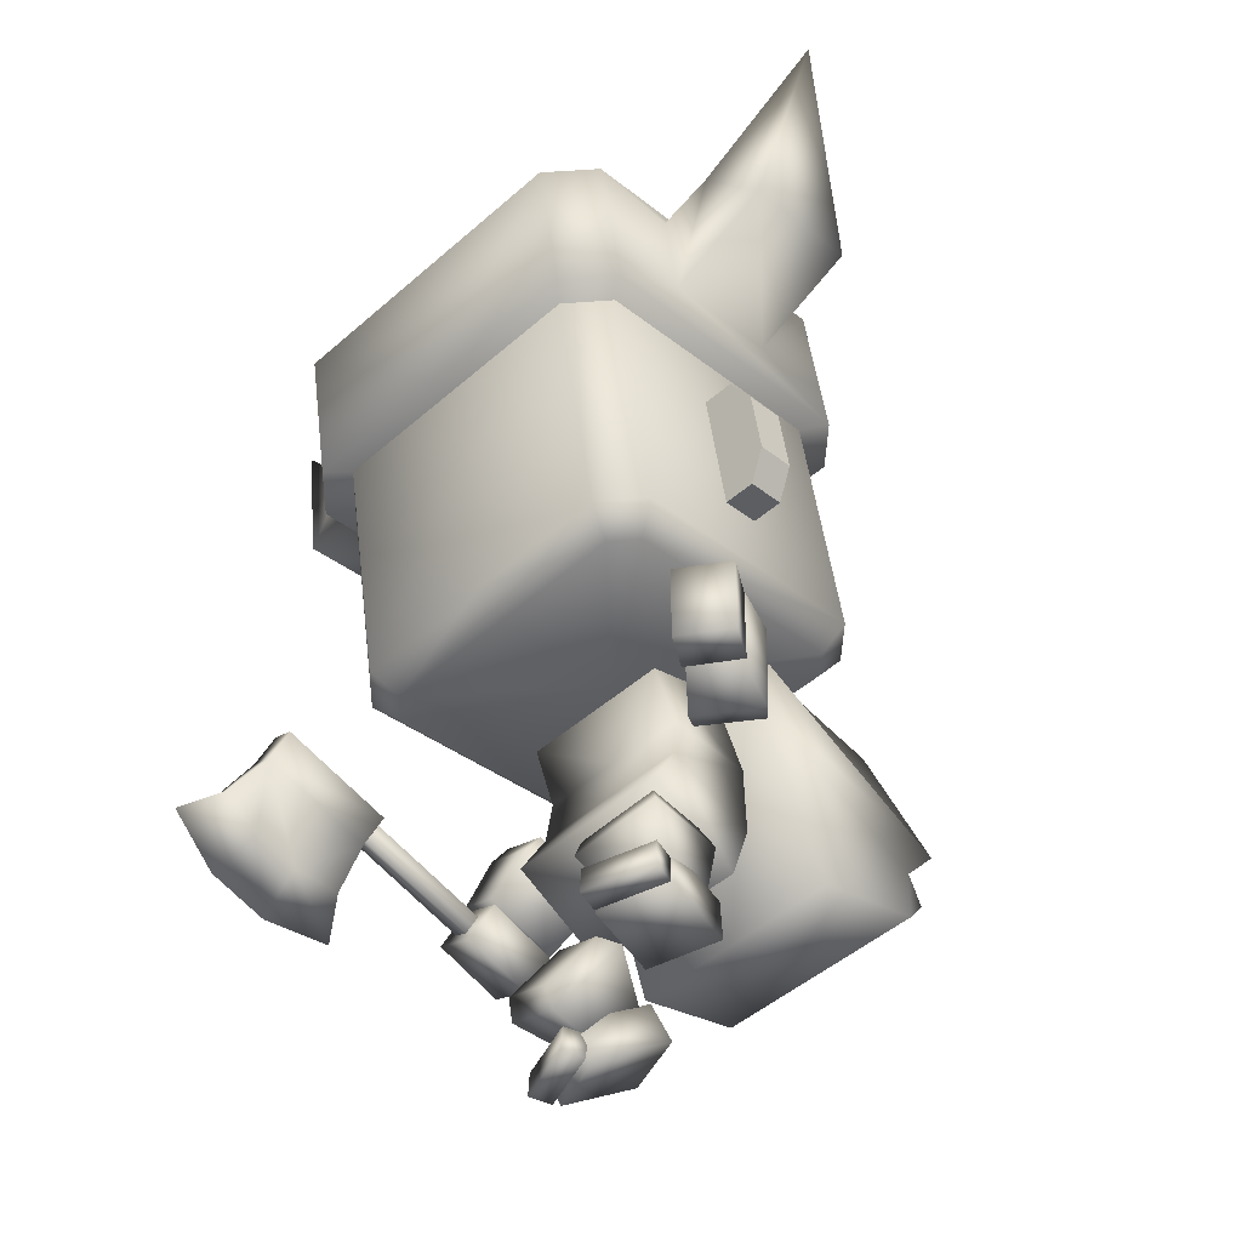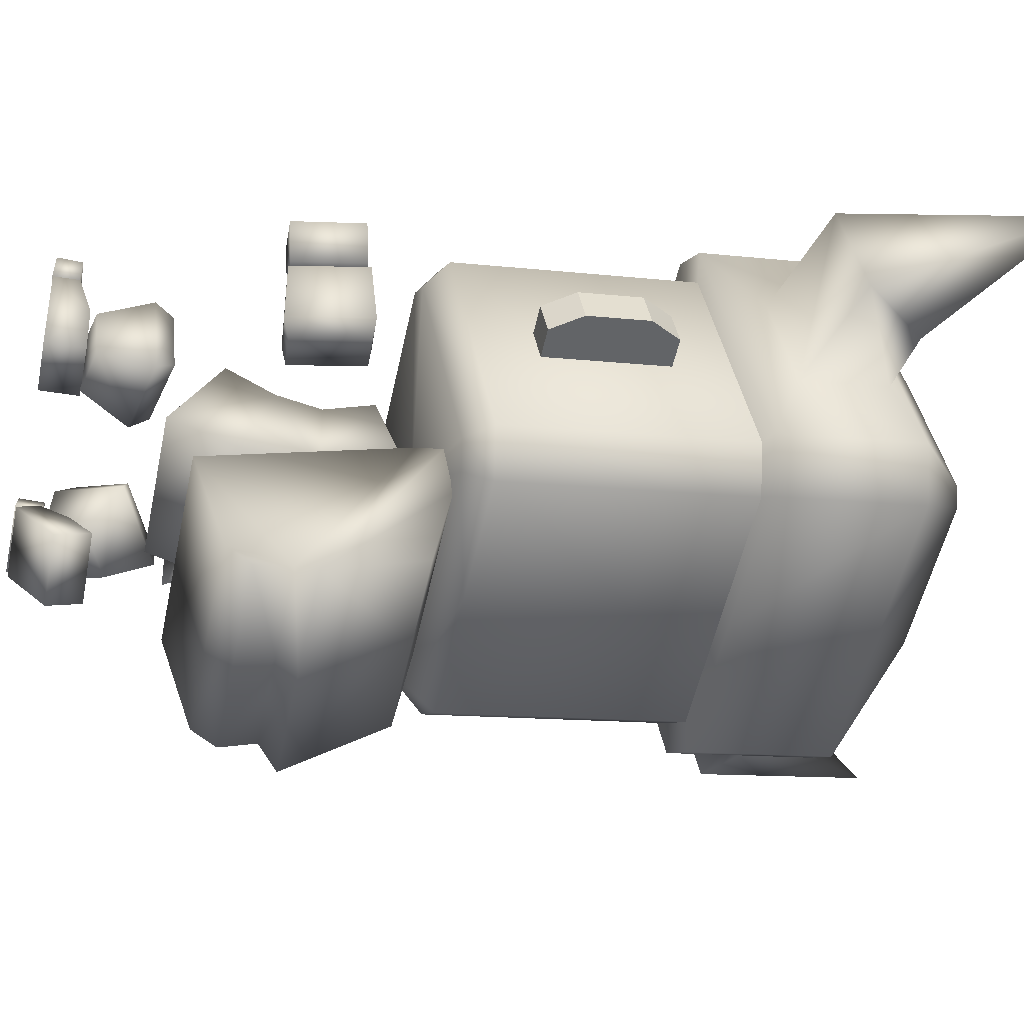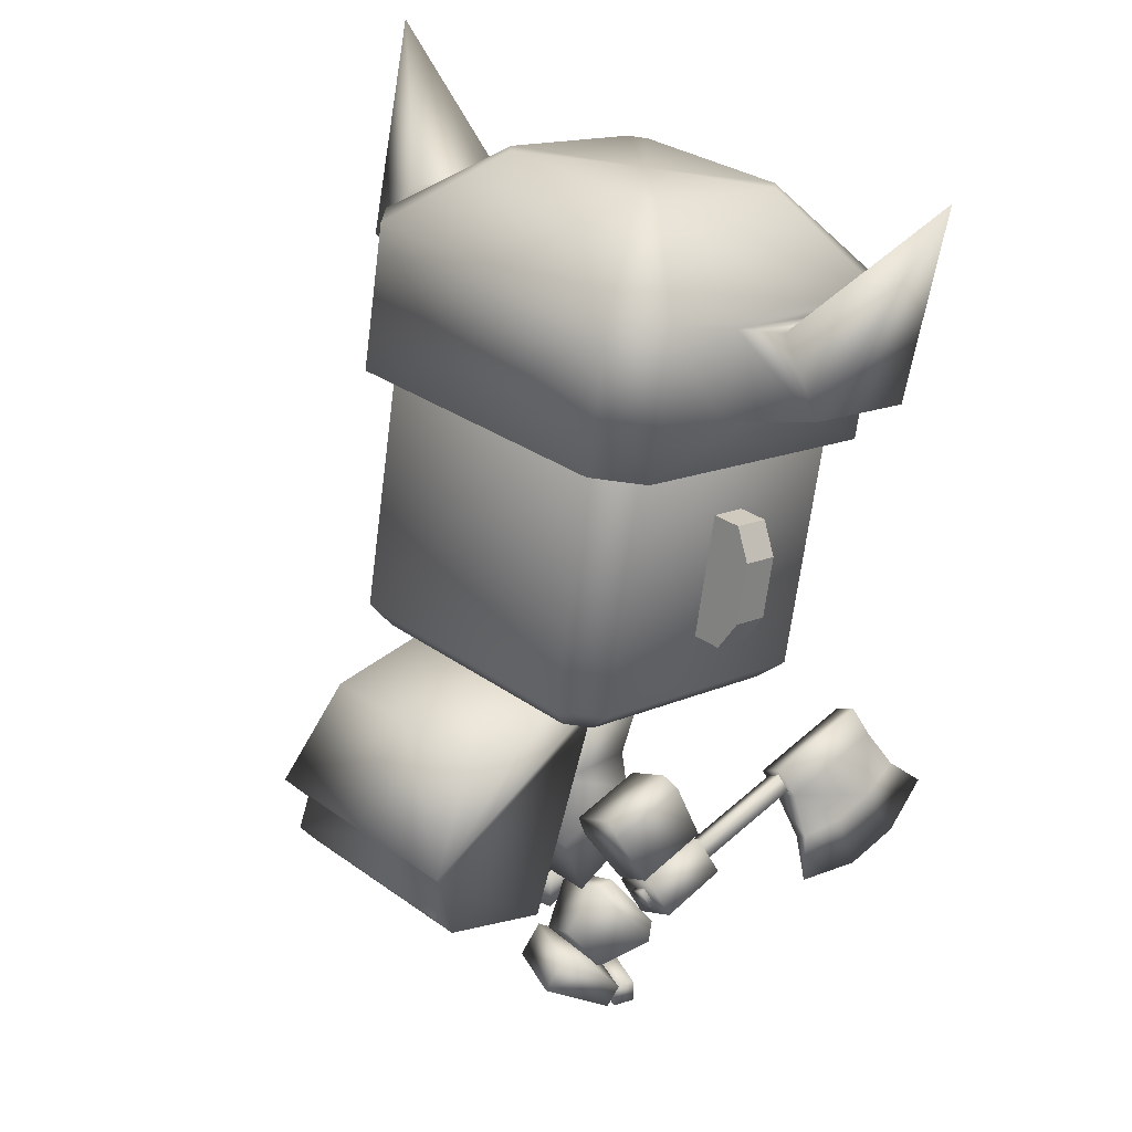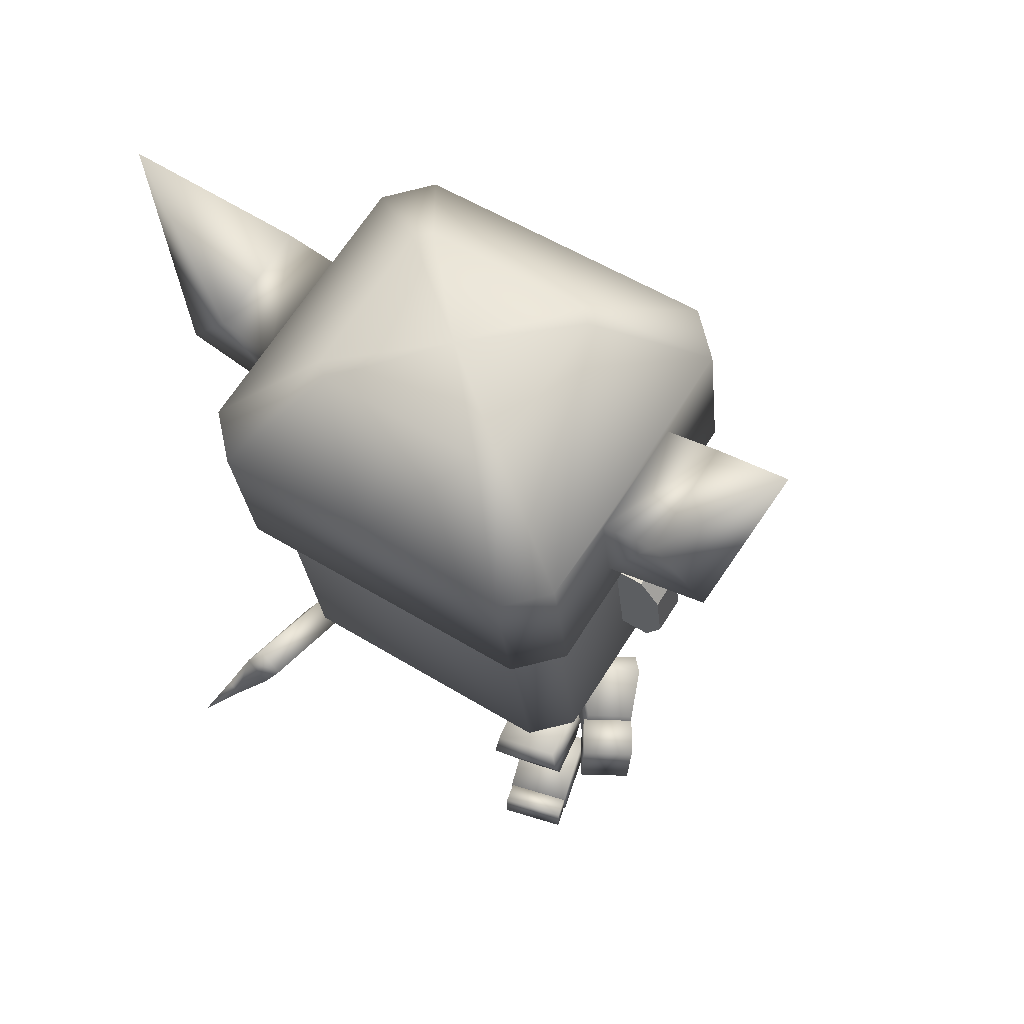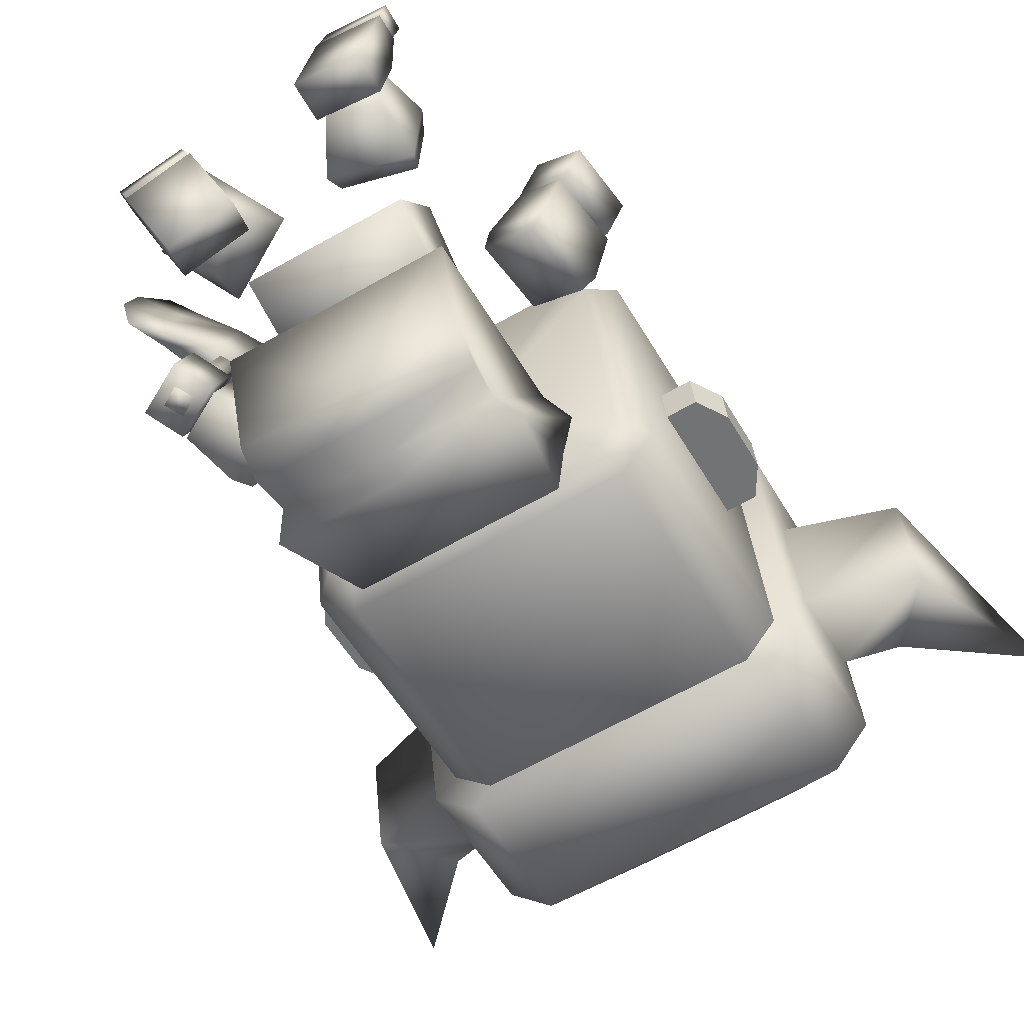
<metadata>
{"format":"obj","ext":"obj","renderer":"f3d","projection":"perspective","resolution":1024,"background":"white","views":[{"elev":-48.7,"azim":44.1,"up":"+Y"},{"elev":-52.7,"azim":78.0,"up":"+Z"},{"elev":29.5,"azim":-133.4,"up":"+Y"},{"elev":54.7,"azim":33.0,"up":"+Y"},{"elev":-64.3,"azim":29.8,"up":"+Z"}]}
</metadata>
<code>
v 0.2114 0.3307 -0.1355
v 0.2055 0.5057 -0.1963
v 0.2055 0.5861 0.04467
v 0.2114 0.4534 0.1141
v 0.1936 0.9106 -0.1072
v -0 0.9106 -0.1072
v -0 0.8384 0.09285
v 0.1936 0.8384 0.09285
v -0 0.4534 0.1141
v -0 0.3307 -0.1355
v -0 0.5861 0.04467
v -0 0.7057 0.03157
v 0.198 0.7057 0.02761
v 0.1965 0.714 -0.2017
v -0 0.5057 -0.1963
v -0 0.7236 -0.1939
v 0.6051 0.7363 0.2693
v 0.5849 0.5478 0.248
v 0.5283 0.5642 0.1567
v 0.5485 0.7528 0.1781
v 0.4059 0.5686 0.2334
v 0.4625 0.5522 0.3247
v 0.4827 0.7408 0.346
v 0.4261 0.7572 0.2547
v 0.5437 0.7624 0.1706
v 0.4318 0.7701 0.2415
v 0.4068 0.5681 0.2208
v 0.5187 0.5604 0.1499
v 0.308 0.5802 0.1077
v 0.3353 0.8015 0.1304
v 0.4882 0.7908 0.03546
v 0.2852 0.5966 0.0651
v 0.3101 0.7986 0.0858
v 0.4609 0.5695 0.01279
v 0.4263 0.5868 -0.02438
v 0.4513 0.7888 -0.00368
v 0.3513 -0.003086 0.2629
v 0.1778 -0.001929 0.3088
v 0.1624 -0.003395 0.2507
v 0.3359 -0.004552 0.2047
v 0.1624 0.06319 0.249
v 0.1778 0.06466 0.3072
v 0.3513 0.06348 0.2612
v 0.3359 0.06201 0.2031
v 0.1032 0.006527 0.03592
v 0.1585 -0.005452 0.2443
v 0.1585 0.06225 0.2482
v 0.1342 0.1014 0.1584
v 0.3375 0.06497 0.2009
v 0.3375 -0.002733 0.197
v 0.2822 0.009246 -0.01139
v 0.3132 0.1041 0.1111
v 0.1032 0.1103 0.04188
v 0.2822 0.113 -0.005426
v 0.1495 0.0904 0.164
v 0.08707 0.2096 0.2379
v 0.05323 0.2404 0.01367
v 0.129 0.1092 0.02757
v 0.2617 0.1373 0.0116
v 0.2703 0.2863 -0.01234
v 0.2548 0.3288 0.02587
v 0.06368 0.2883 0.04895
v 0.08888 0.2652 0.2169
v 0.3042 0.2555 0.2119
v 0.2821 0.1185 0.148
v 0.28 0.3056 0.1939
v -0.2114 0.3307 -0.1355
v -0.2114 0.4534 0.1141
v -0.2055 0.5856 0.04436
v -0.2055 0.5057 -0.1963
v -0.1936 0.9106 -0.1072
v -0.1936 0.8384 0.09285
v -0.1975 0.7061 0.03204
v -0.1992 0.7235 -0.1939
v -0.5993 0.5306 0.002692
v -0.5459 0.6219 -0.02254
v -0.543 0.5694 -0.206
v -0.5963 0.4781 -0.1808
v -0.4171 0.5018 -0.1846
v -0.4705 0.4105 -0.1594
v -0.4734 0.463 0.02406
v -0.4201 0.5542 -0.001197
v -0.5407 0.6325 -0.01701
v -0.5342 0.5743 -0.2131
v -0.4187 0.5131 -0.1898
v -0.4252 0.5713 0.006223
v -0.3248 0.6234 -0.2315
v -0.3319 0.6871 -0.01672
v -0.4896 0.7688 -0.04781
v -0.3028 0.6693 -0.2349
v -0.3093 0.7274 -0.03884
v -0.4825 0.7051 -0.2626
v -0.4484 0.7465 -0.2642
v -0.4549 0.8046 -0.06815
v -0.3692 -0.000811 -0.08079
v -0.3476 -0.003126 -0.1369
v -0.1801 -0.005519 -0.0722
v -0.2018 -0.003204 -0.01608
v -0.1784 0.06104 -0.07427
v -0.2 0.06335 -0.01815
v -0.3675 0.06572 -0.08285
v -0.3458 0.0634 -0.139
v -0.1005 0.1092 -0.2636
v -0.156 0.1343 -0.1178
v -0.181 0.0563 -0.05875
v -0.1699 -0.001831 -0.09186
v -0.3537 0.06125 -0.1253
v -0.3426 0.003116 -0.1585
v -0.2732 0.1142 -0.3302
v -0.3287 0.1392 -0.1844
v -0.2902 0.2032 -0.2794
v -0.1175 0.1983 -0.2128
v -0.2029 0.07351 -0.1322
v -0.1287 0.1778 -0.187
v -0.06764 0.2528 -0.06945
v -0.1897 0.08141 0.02048
v -0.2443 0.2424 -0.2204
v -0.2568 0.3583 -0.1241
v -0.2632 0.3544 -0.0654
v -0.09674 0.2613 -0.01722
v -0.1881 0.1329 0.0502
v -0.3789 0.187 -0.03417
v -0.3185 0.1381 -0.1656
v -0.3546 0.2259 0.002013
v 0.4008 1.024 -0.2759
v 0.3433 1.034 -0.3325
v 0.37 1.109 -0.3845
v 0.4653 1.092 -0.2907
v -0 1.531 -0.3085
v 0.37 1.531 -0.3085
v -0 1.109 -0.3845
v -0 1.953 -0.2325
v 0.37 1.953 -0.2325
v 0.3433 2.005 -0.1576
v 0.4008 1.995 -0.101
v 0.4653 1.936 -0.1387
v 0.4653 1.392 0.4628
v 0.4653 1.514 -0.2147
v 0.4653 1.814 0.5388
v 0.4008 1.883 0.524
v 0.3433 1.872 0.5805
v 0.37 1.798 0.6326
v -0 1.375 0.5566
v 0.37 1.375 0.5566
v -0 1.798 0.6326
v 0.4653 0.9702 0.3868
v 0.3433 0.9013 0.4057
v 0.4008 0.9115 0.3491
v 0.37 0.9533 0.4806
v -0 0.9533 0.4806
v -0.37 1.109 -0.3845
v -0.37 1.531 -0.3085
v -0.3433 1.034 -0.3325
v -0.4008 1.024 -0.2759
v -0.4653 1.092 -0.2907
v -0.4653 1.392 0.4628
v -0.4653 1.514 -0.2147
v -0.4653 0.9702 0.3868
v -0.4008 1.995 -0.101
v -0.3433 2.005 -0.1576
v -0.37 1.953 -0.2325
v -0.4653 1.936 -0.1387
v -0.4653 1.814 0.5388
v -0.3433 1.872 0.5805
v -0.4008 1.883 0.524
v -0.37 1.798 0.6326
v -0.37 1.375 0.5566
v -0.4008 0.9115 0.3491
v -0.3433 0.9013 0.4057
v -0.37 0.9533 0.4806
v -0 0.9677 0.03661
v -0 1.034 -0.3325
v -0 0.9013 0.4057
v -0 1.939 0.2115
v -0 1.872 0.5805
v -0 2.005 -0.1576
v 0.5468 1.185 0.1269
v 0.5468 1.203 0.02712
v 0.5959 1.437 0.1719
v 0.5959 1.455 0.07216
v 0.4058 1.521 0.1869
v 0.4058 1.538 0.08718
v 0.5468 1.521 0.1869
v 0.5468 1.538 0.08718
v 0.5959 1.269 0.1419
v 0.5959 1.287 0.04213
v 0.4058 1.185 0.1269
v 0.4058 1.203 0.02712
v -0.4059 1.203 0.02712
v -0.4059 1.185 0.1269
v -0.5959 1.287 0.04213
v -0.5959 1.269 0.1419
v -0.5469 1.538 0.08718
v -0.5469 1.521 0.1869
v -0.4059 1.538 0.08718
v -0.4059 1.521 0.1869
v -0.5959 1.455 0.07216
v -0.5959 1.437 0.1719
v -0.5469 1.203 0.02712
v -0.5469 1.185 0.1269
g Mesh_objheadusOBJexport_Material
f 188 178 177 187
f 178 186 185 177
f 180 184 183 179
f 184 182 181 183
f 186 180 179 185
f 183 177 185 179
f 181 187 177 183
f 184 178 188 182
f 180 186 178 184
f 197 193 199 191
f 193 195 189 199
f 196 194 200 190
f 194 198 192 200
f 191 192 198 197
f 193 194 196 195
f 197 198 194 193
f 199 200 192 191
f 189 190 200 199
f 1 2 3 4
f 5 6 7 8
f 10 1 4 9
f 4 3 11 9
f 8 7 12 13
f 8 13 14 5
f 2 1 10 15
f 14 13 3 2
f 14 16 6 5
f 2 15 16 14
f 13 12 11 3
f 17 18 19 20
f 21 19 18 22
f 23 22 18 17
f 24 21 22 23
f 20 19 21 24
f 23 17 20 24
f 25 26 27 28
f 29 27 26 30
f 31 30 26 25
f 32 29 30 33
f 28 27 29 34
f 35 34 29 32
f 34 31 25 28
f 33 30 31 36
f 36 31 34 35
f 35 32 33 36
f 37 38 39 40
f 41 39 38 42
f 43 42 38 37
f 44 41 42 43
f 40 39 41 44
f 43 37 40 44
f 45 46 47 48
f 49 47 46 50
f 51 50 46 45
f 52 49 50 51
f 48 47 49 52
f 51 45 53 54
f 52 54 53 48
f 45 48 53
f 54 52 51
f 55 56 57 58
f 59 58 57 60
f 61 60 57 62
f 62 57 56 63
f 64 56 55 65
f 65 55 58 59
f 63 56 64 66
f 60 64 65 59
f 66 64 60 61
f 63 66 61 62
f 67 68 69 70
f 71 72 7 6
f 68 67 10 9
f 68 9 11 69
f 72 73 12 7
f 72 71 74 73
f 10 67 70 15
f 74 70 69 73
f 74 71 6 16
f 70 74 16 15
f 73 69 11 12
f 75 76 77 78
f 79 80 78 77
f 81 75 78 80
f 82 81 80 79
f 76 82 79 77
f 81 82 76 75
f 83 84 85 86
f 87 88 86 85
f 89 83 86 88
f 90 91 88 87
f 84 92 87 85
f 93 90 87 92
f 92 84 83 89
f 91 94 89 88
f 94 93 92 89
f 93 94 91 90
f 95 96 97 98
f 99 100 98 97
f 101 95 98 100
f 102 101 100 99
f 96 102 99 97
f 101 102 96 95
f 103 104 105 106
f 107 108 106 105
f 109 103 106 108
f 110 109 108 107
f 104 110 107 105
f 109 111 112 103
f 110 104 112 111
f 103 112 104
f 111 109 110
f 113 114 115 116
f 117 118 115 114
f 119 120 115 118
f 120 121 116 115
f 122 123 113 116
f 123 117 114 113
f 121 124 122 116
f 118 117 123 122
f 124 119 118 122
f 121 120 119 124
f 125 126 127 128
f 129 130 127 131
f 129 132 133 130
f 134 135 136 133
f 137 138 136 139
f 140 141 142 139
f 143 144 142 145
f 138 137 146 128
f 147 148 146 149
f 143 150 149 144
f 129 131 151 152
f 153 154 155 151
f 156 157 155 158
f 159 160 161 162
f 129 152 161 132
f 157 156 163 162
f 164 165 163 166
f 143 145 166 167
f 168 169 170 158
f 143 167 170 150
f 158 155 154 168
f 154 171 168
f 153 171 154
f 131 127 126 172
f 126 171 172
f 125 171 126
f 128 146 148 125
f 148 171 125
f 147 171 148
f 150 170 169 173
f 169 171 173
f 168 171 169
f 162 163 165 159
f 165 174 159
f 164 174 165
f 145 142 141 175
f 141 174 175
f 140 174 141
f 139 136 135 140
f 135 174 140
f 134 174 135
f 132 161 160 176
f 160 174 176
f 159 174 160
f 175 174 164
f 173 171 147
f 164 166 145 175
f 147 149 150 173
f 176 174 134
f 172 171 153
f 153 151 131 172
f 134 133 132 176
f 158 170 167 156
f 166 163 156 167
f 162 161 152 157
f 151 155 157 152
f 149 146 137 144
f 139 142 144 137
f 133 136 138 130
f 128 127 130 138
v 0.2577 0.9335 -0.1491
v -0 0.9335 -0.1492
v -0 0.4086 -0.3731
v 0.286 0.4086 -0.3731
v 0.315 0.7271 -0.7461
v -0 0.727 -0.7461
v -0 0.987 -0.5822
v 0.2619 0.9871 -0.5822
v -0 1.033 -0.2993
v 0.2554 1.033 -0.2993
v 0.2821 0.5773 -0.7296
v -0 0.5773 -0.7295
v -0 0.672 -0.7027
v 0.274 0.672 -0.7027
v -0 0.9979 -0.1941
v 0.3004 0.9979 -0.1941
v 0.286 0.5088 -0.677
v -0 0.5088 -0.677
v -0.2577 0.9335 -0.1491
v -0.286 0.4086 -0.3731
v -0.315 0.7271 -0.7461
v -0.2619 0.9871 -0.5822
v -0.2554 1.033 -0.2993
v -0.2821 0.5773 -0.7296
v -0.274 0.672 -0.7027
v -0.3004 0.9979 -0.1941
v -0.286 0.5088 -0.677
g back_Object03_Material__3
f 201 202 203 204
f 205 206 207 208
f 208 207 209 210
f 211 212 213 214
f 214 213 206 205
f 210 209 215 216
f 202 201 216 215
f 217 218 212 211
f 204 203 218 217
f 214 201 204
f 205 208 210 216
f 201 214 205 216
f 214 204 217 211
f 219 220 203 202
f 221 222 207 206
f 222 223 209 207
f 224 225 213 212
f 225 221 206 213
f 223 226 215 209
f 226 219 202 215
f 227 224 212 218
f 220 227 218 203
f 220 219 225
f 221 226 223 222
f 219 226 221 225
f 225 224 227 220
v -0 1.777 -0.3249
v -0 2.172 -0.2537
v 0.42 2.172 -0.2537
v 0.42 1.777 -0.3249
v 0.2316 2.346 0.02731
v 0.2704 2.339 0.06552
v 0.5282 2.153 -0.1472
v 0.5282 1.842 0.03067
v 0.5282 1.758 -0.2185
v 0.5282 2.081 0.07359
v 0.5282 2.014 0.6219
v 0.5282 2.024 0.3897
v 0.2704 2.263 0.4872
v 0.2316 2.256 0.5254
v 0.42 1.995 0.7284
v -0 1.6 0.6571
v 0.42 1.6 0.6571
v -0 1.995 0.7284
v -0 2.256 0.5254
v -0 2.301 0.2764
v -0 2.346 0.02731
v -0 1.688 0.1661
v 0.5282 1.619 0.5507
v 0.5282 1.785 0.3467
v 0.6779 2.059 0.3959
v 0.8203 1.884 0.3645
v 0.8203 1.941 0.04845
v 0.6779 2.116 0.07982
v 0.97 2.466 0.3057
v -0.42 1.777 -0.3249
v -0.42 2.172 -0.2537
v -0.2316 2.346 0.02731
v -0.5282 2.153 -0.1472
v -0.2704 2.339 0.06552
v -0.5282 1.842 0.03067
v -0.5282 2.081 0.07359
v -0.5282 1.758 -0.2185
v -0.5282 2.024 0.3897
v -0.5282 2.014 0.6219
v -0.2704 2.263 0.4872
v -0.42 1.995 0.7284
v -0.2316 2.256 0.5254
v -0.42 1.6 0.6571
v -0.5282 1.619 0.5507
v -0.5282 1.785 0.3467
v -0.6779 2.059 0.3959
v -0.8203 1.884 0.3645
v -0.8203 1.941 0.04845
v -0.6779 2.116 0.07982
v -0.97 2.466 0.3057
g cap_Object01_Material__3
f 228 229 230 231
f 232 233 234 230
f 235 236 234 237
f 237 234 238 239
f 240 241 242 238
f 243 244 242 245
f 245 242 241 246
f 241 247 246
f 240 247 241
f 238 234 233 240
f 233 247 240
f 232 247 233
f 248 247 232
f 232 230 229 248
f 243 249 244
f 250 249 236
f 239 238 250 251
f 238 242 244 250
f 244 249 250
f 230 234 236 231
f 236 249 231
f 251 250 236 235
f 249 228 231
f 252 239 251 253
f 253 251 235 254
f 254 235 237 255
f 255 237 239 252
f 253 256 252
f 254 256 253
f 255 256 254
f 252 256 255
f 228 257 258 229
f 259 258 260 261
f 262 263 260 264
f 263 265 266 260
f 267 266 268 269
f 243 245 268 270
f 245 246 269 268
f 269 246 247
f 267 269 247
f 266 267 261 260
f 261 267 247
f 259 261 247
f 248 259 247
f 259 248 229 258
f 243 270 249
f 271 264 249
f 265 272 271 266
f 266 271 270 268
f 270 271 249
f 258 257 264 260
f 264 257 249
f 272 262 264 271
f 257 228 249
f 273 274 272 265
f 274 275 262 272
f 275 276 263 262
f 276 273 265 263
f 274 273 277
f 275 274 277
f 276 275 277
f 273 276 277
v -0.4947 0.7035 0.5679
v -0.5384 0.7295 0.5595
v -0.5657 0.687 0.57
v -0.522 0.661 0.5785
v -0.4965 0.4546 -0.1869
v -0.5402 0.4806 -0.1954
v -0.5129 0.523 -0.2059
v -0.4692 0.497 -0.1975
v -0.4731 0.7212 0.613
v -0.5453 0.7641 0.599
v -0.5904 0.694 0.6164
v -0.5182 0.6511 0.6304
v -0.6006 0.5698 0.6769
v -0.6367 0.5913 0.6699
v -0.6464 0.5395 0.5606
v -0.5806 0.6151 0.3239
v -0.5355 0.6852 0.3065
v -0.4633 0.6423 0.3205
v -0.5084 0.5722 0.3379
v -0.6065 0.4872 0.4531
v -0.6103 0.518 0.5676
v -0.6426 0.5086 0.4462
v -0.6253 0.4987 0.3265
v -0.5892 0.4772 0.3335
v -0.6952 0.3815 0.457
v -0.6595 0.3873 0.2905
v -0.6749 0.5125 0.7548
v -0.7003 0.4232 0.6118
g axe_Object02_Material__3
f 278 279 280 281
f 282 281 280 283
f 283 280 279 284
f 278 285 284 279
f 285 278 281 282
f 282 283 284 285
f 286 287 288 289
f 290 289 288 291
f 288 292 291
f 293 288 287 294
f 294 287 286 295
f 295 286 289 296
f 297 296 289 298
f 292 288 293 299
f 296 293 294 295
f 300 293 296 301
f 296 297 301
f 297 302 303 301
f 303 300 301
f 304 290 291
f 298 290 304 305
f 300 299 293
f 305 304 291 292
f 290 298 289
f 300 303 302 299
f 298 305 302 297
f 299 302 305 292

</code>
